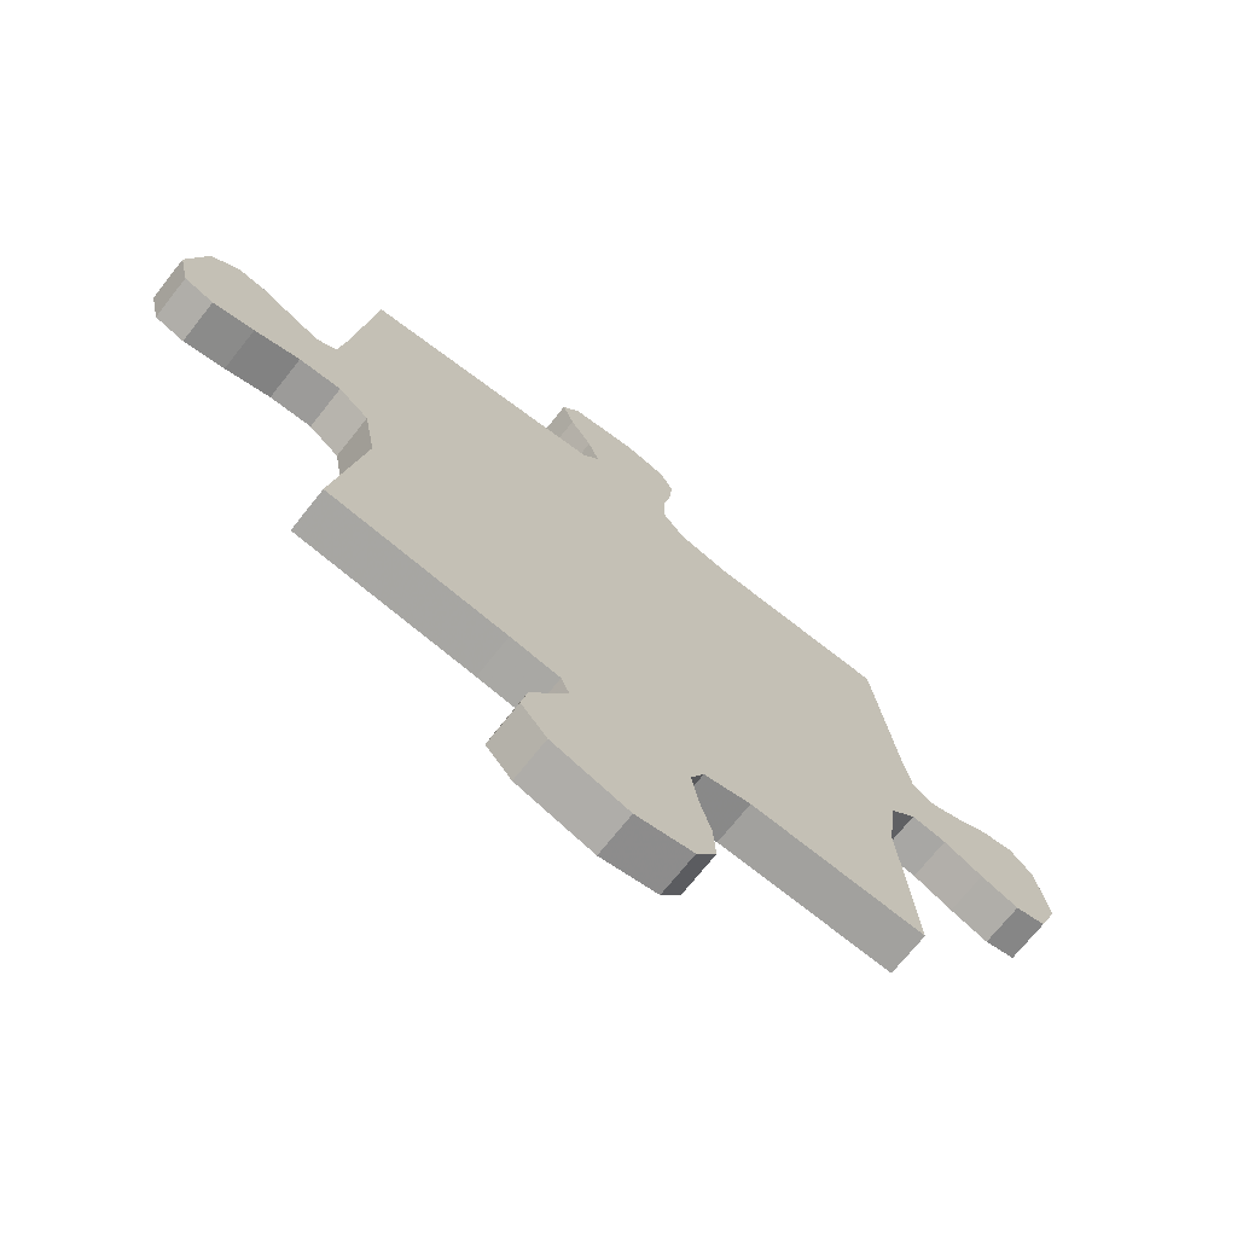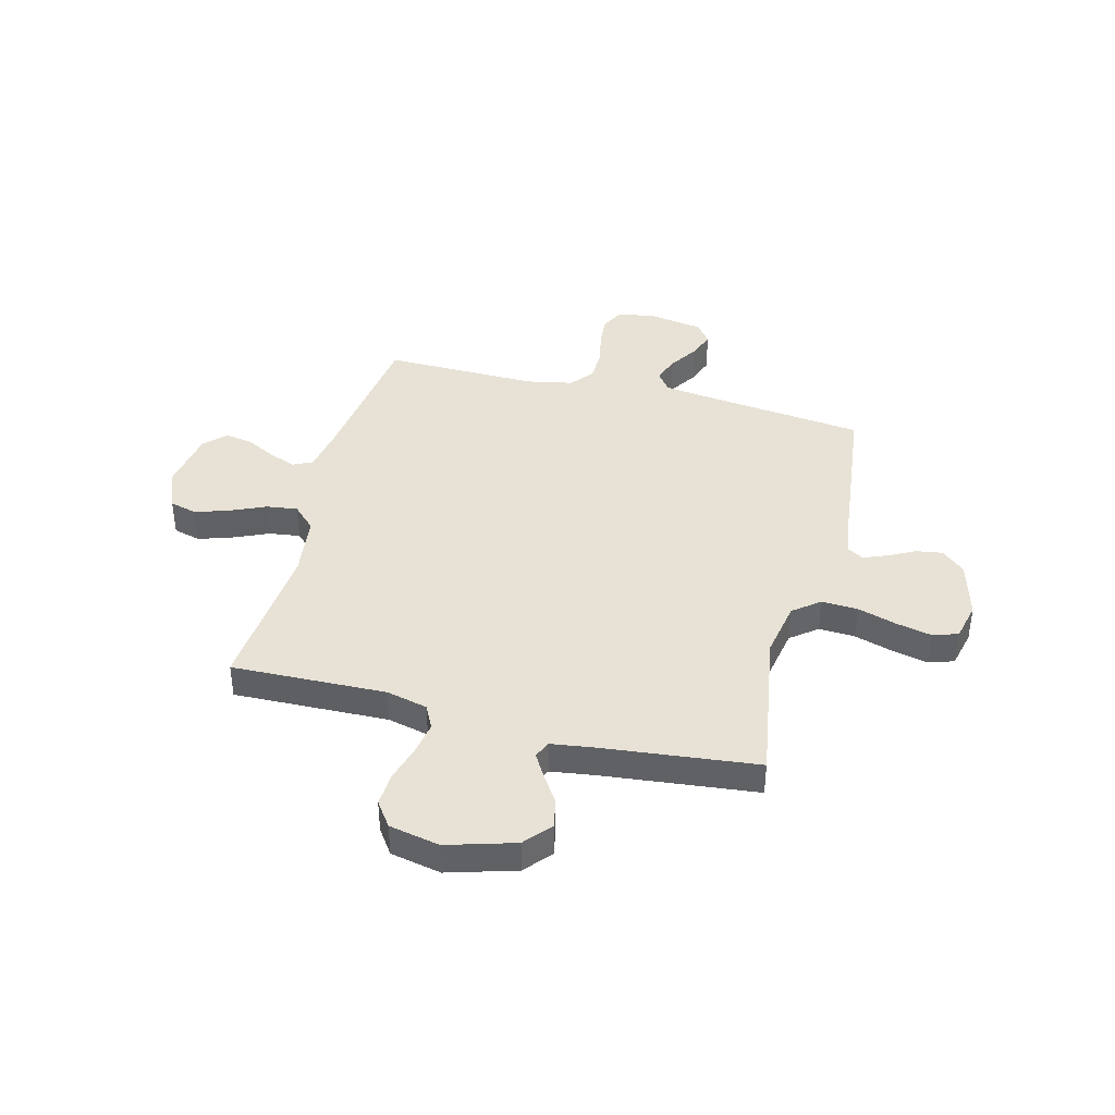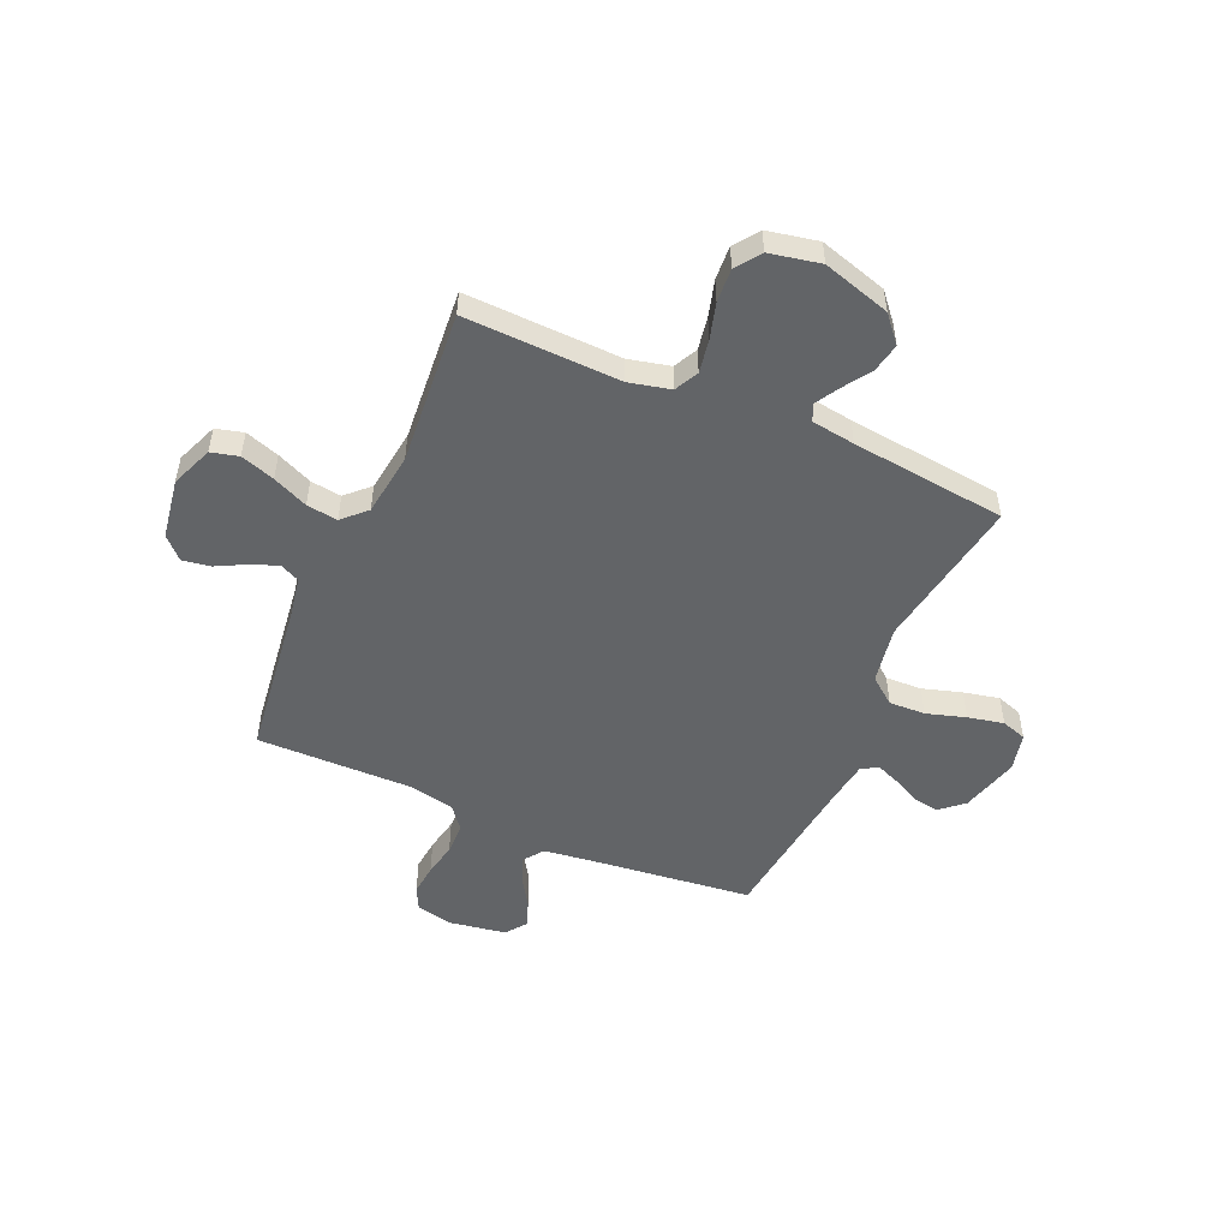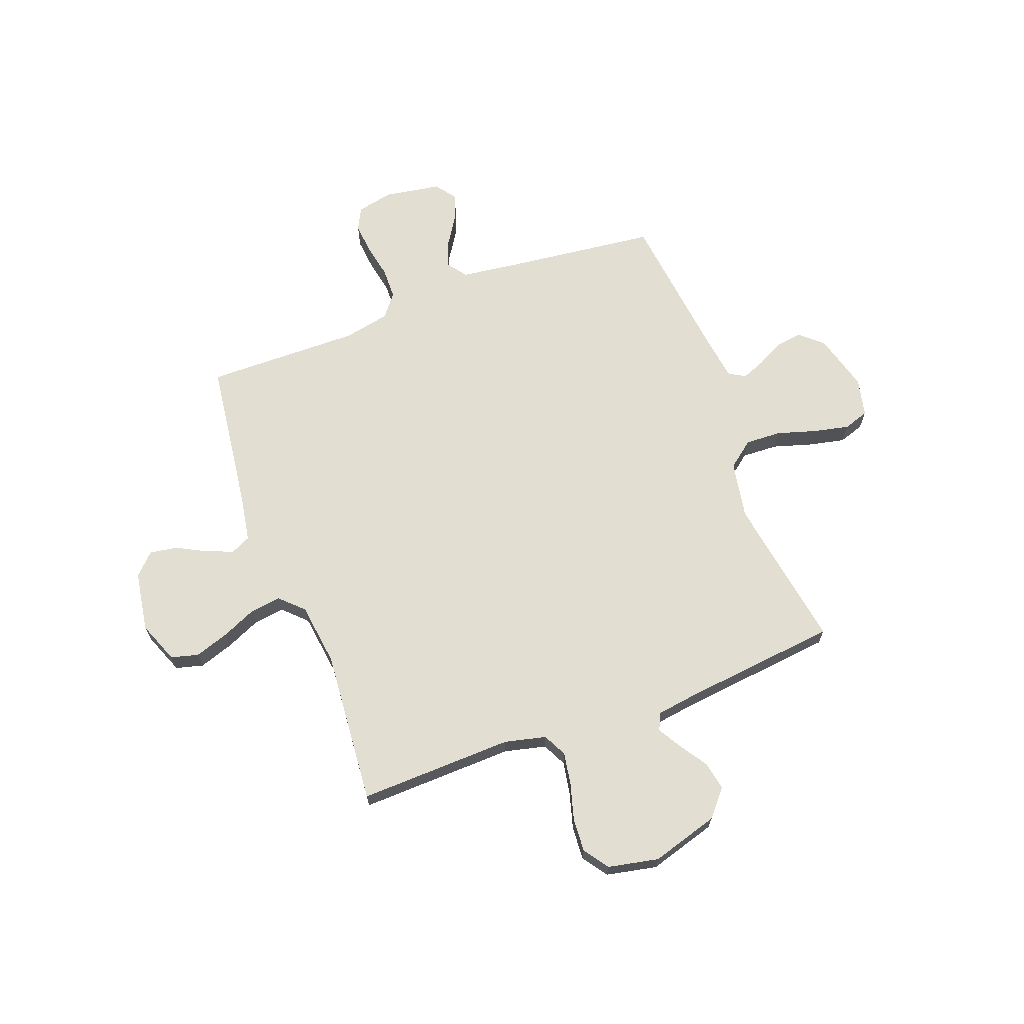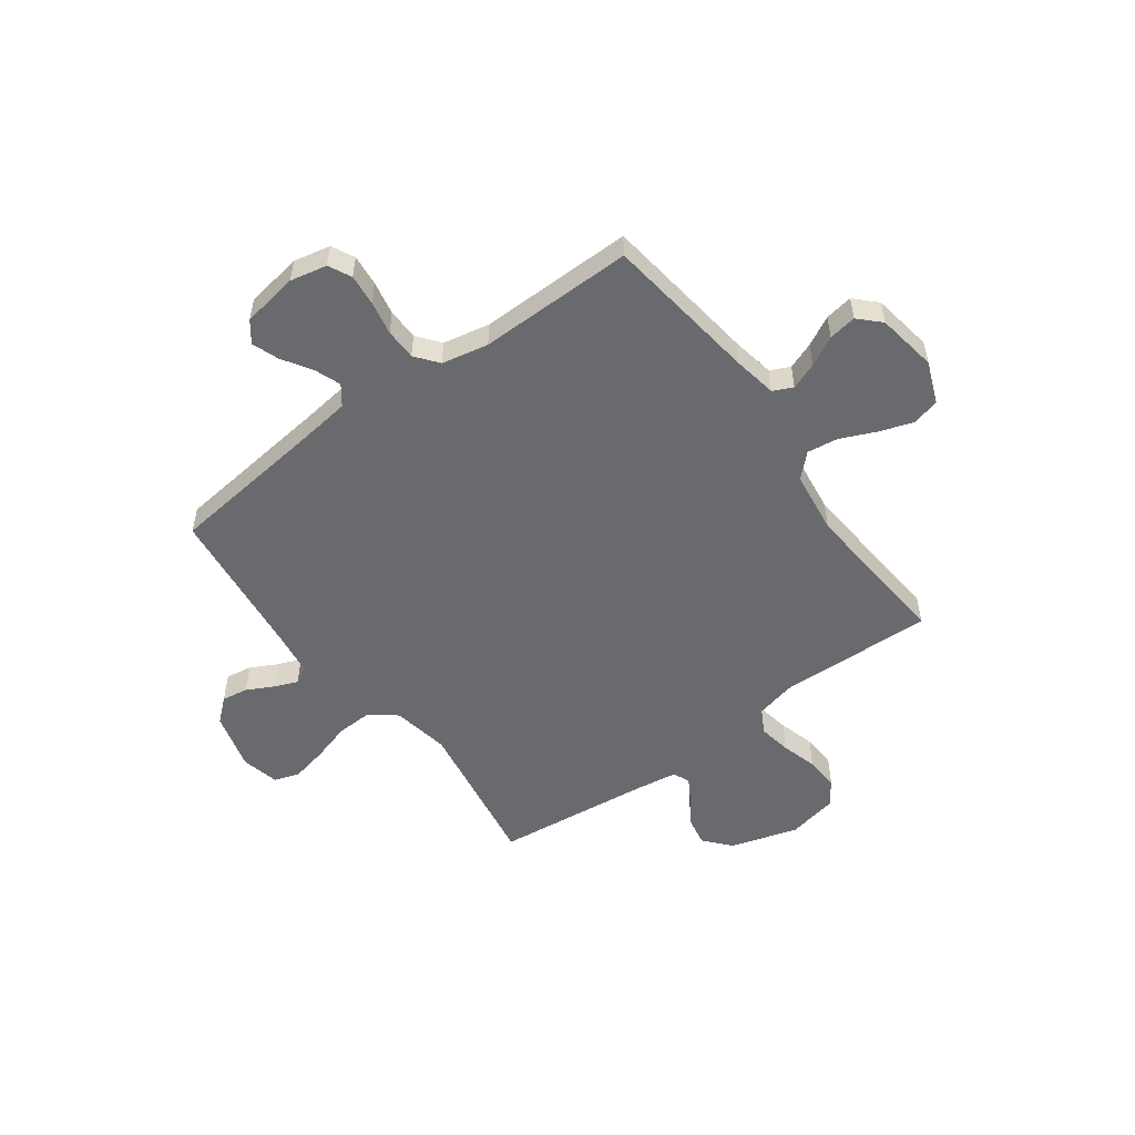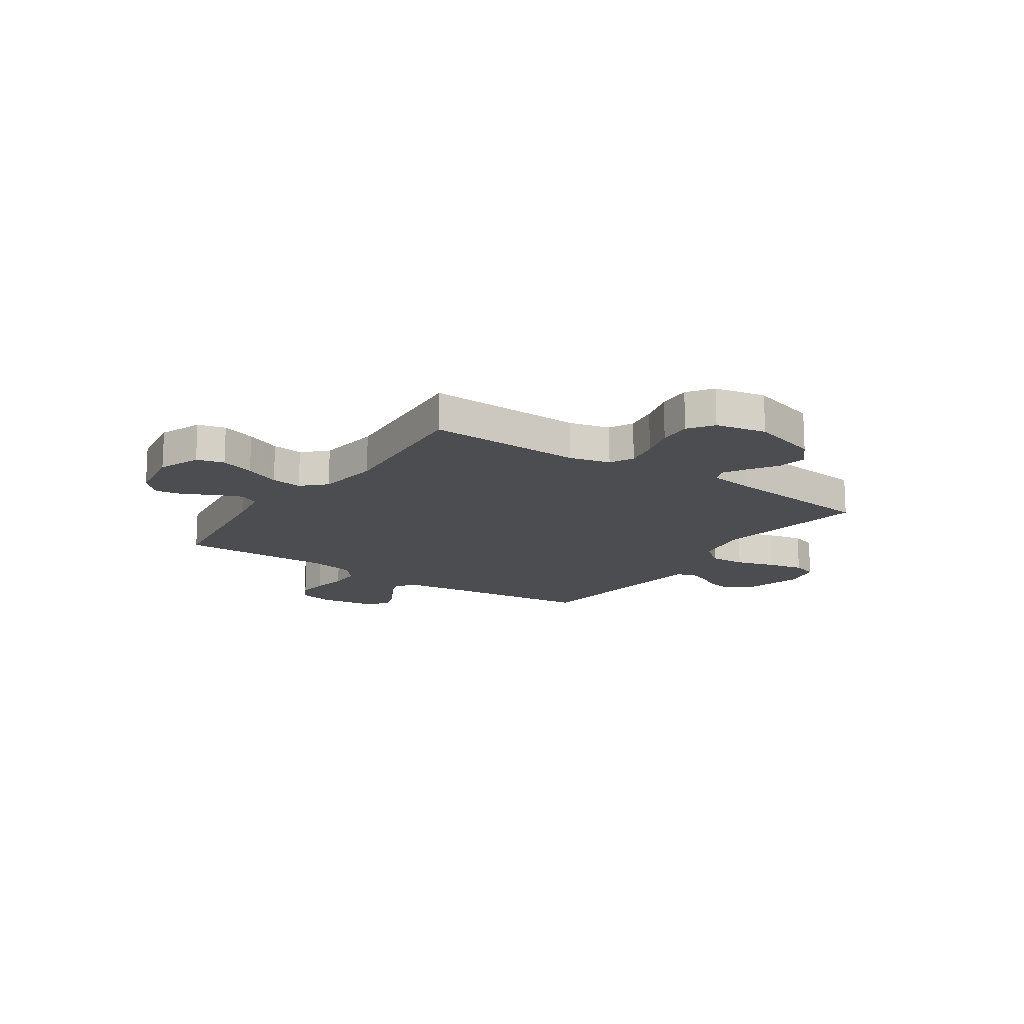
<metadata>
{"format":"obj","ext":"obj","renderer":"f3d","projection":"perspective","resolution":1024,"background":"white","views":[{"elev":-71.1,"azim":-38.4,"up":"+Z"},{"elev":40.5,"azim":-165.5,"up":"+Y"},{"elev":-51.1,"azim":156.2,"up":"+Y"},{"elev":67.5,"azim":159.5,"up":"+Y"},{"elev":-53.1,"azim":36.2,"up":"+Y"},{"elev":-15.6,"azim":145.8,"up":"+Y"}]}
</metadata>
<code>
v -0.5 0.07 -0.5
v -0.451 0.07 -0.2
v -0.471 0.07 -0.089
v -0.522 0.07 -0.049
v -0.592 0.07 -0.052
v -0.668 0.07 -0.075
v -0.737 0.07 -0.09
v -0.786 0.07 -0.074
v -0.803 0.07 0
v -0.772 0.07 0.113
v -0.727 0.07 0.152
v -0.676 0.07 0.144
v -0.624 0.07 0.117
v -0.579 0.07 0.099
v -0.547 0.07 0.117
v -0.535 0.07 0.2
v -0.5 0.07 0.5
v -0.2 0.07 0.535
v -0.093 0.07 0.549
v -0.065 0.07 0.587
v -0.084 0.07 0.638
v -0.12 0.07 0.694
v -0.139 0.07 0.746
v -0.109 0.07 0.786
v 0 0.07 0.804
v 0.071 0.07 0.789
v 0.093 0.07 0.745
v 0.087 0.07 0.685
v 0.074 0.07 0.619
v 0.075 0.07 0.558
v 0.11 0.07 0.514
v 0.2 0.07 0.496
v 0.5 0.07 0.5
v 0.539 0.07 0.2
v 0.554 0.07 0.116
v 0.592 0.07 0.098
v 0.644 0.07 0.118
v 0.701 0.07 0.148
v 0.755 0.07 0.157
v 0.795 0.07 0.117
v 0.814 0.07 0
v 0.782 0.07 -0.081
v 0.729 0.07 -0.095
v 0.663 0.07 -0.073
v 0.595 0.07 -0.043
v 0.535 0.07 -0.035
v 0.491 0.07 -0.078
v 0.475 0.07 -0.2
v 0.5 0.07 -0.5
v 0.2 0.07 -0.491
v 0.12 0.07 -0.51
v 0.097 0.07 -0.556
v 0.108 0.07 -0.62
v 0.128 0.07 -0.69
v 0.132 0.07 -0.755
v 0.098 0.07 -0.803
v 0 0.07 -0.823
v -0.131 0.07 -0.784
v -0.175 0.07 -0.733
v -0.164 0.07 -0.677
v -0.129 0.07 -0.624
v -0.102 0.07 -0.578
v -0.116 0.07 -0.545
v -0.2 0.07 -0.533
v -0.5 0 -0.5
v -0.451 0 -0.2
v -0.471 0 -0.089
v -0.522 0 -0.049
v -0.592 0 -0.052
v -0.668 0 -0.075
v -0.737 0 -0.09
v -0.786 0 -0.074
v -0.803 0 0
v -0.772 0 0.113
v -0.727 0 0.152
v -0.676 0 0.144
v -0.624 0 0.117
v -0.579 0 0.099
v -0.547 0 0.117
v -0.535 0 0.2
v -0.5 0 0.5
v -0.2 0 0.535
v -0.093 0 0.549
v -0.065 0 0.587
v -0.084 0 0.638
v -0.12 0 0.694
v -0.139 0 0.746
v -0.109 0 0.786
v 0 0 0.804
v 0.071 0 0.789
v 0.093 0 0.745
v 0.087 0 0.685
v 0.074 0 0.619
v 0.075 0 0.558
v 0.11 0 0.514
v 0.2 0 0.496
v 0.5 0 0.5
v 0.539 0 0.2
v 0.554 0 0.116
v 0.592 0 0.098
v 0.644 0 0.118
v 0.701 0 0.148
v 0.755 0 0.157
v 0.795 0 0.117
v 0.814 0 0
v 0.782 0 -0.081
v 0.729 0 -0.095
v 0.663 0 -0.073
v 0.595 0 -0.043
v 0.535 0 -0.035
v 0.491 0 -0.078
v 0.475 0 -0.2
v 0.5 0 -0.5
v 0.2 0 -0.491
v 0.12 0 -0.51
v 0.097 0 -0.556
v 0.108 0 -0.62
v 0.128 0 -0.69
v 0.132 0 -0.755
v 0.098 0 -0.803
v 0 0 -0.823
v -0.131 0 -0.784
v -0.175 0 -0.733
v -0.164 0 -0.677
v -0.129 0 -0.624
v -0.102 0 -0.578
v -0.116 0 -0.545
v -0.2 0 -0.533
f 59 60 61
f 58 59 61
f 57 58 61
f 56 57 61
f 55 56 61
f 54 55 61
f 53 54 61
f 52 53 61 62
f 51 52 62 63
f 48 49 50
f 51 63 64
f 50 51 64
f 48 50 64
f 47 48 64
f 43 44 45
f 42 43 45
f 41 42 45
f 40 41 45
f 39 40 45
f 38 39 45
f 37 38 45
f 36 37 45 46
f 64 1 2
f 47 64 2
f 46 47 2
f 36 46 2
f 35 36 2
f 27 28 29
f 26 27 29
f 25 26 29
f 24 25 29
f 23 24 29
f 22 23 29
f 21 22 29
f 20 21 29 30
f 19 20 30 31
f 16 17 18
f 19 31 32
f 18 19 32
f 16 18 32
f 15 16 32
f 11 12 13
f 10 11 13
f 9 10 13
f 8 9 13
f 7 8 13
f 6 7 13
f 5 6 13
f 4 5 13 14
f 32 33 34
f 15 32 34
f 14 15 34
f 4 14 34
f 3 4 34
f 2 3 34 35
f 125 124 123
f 125 123 122
f 125 122 121
f 125 121 120
f 125 120 119
f 125 119 118
f 125 118 117
f 126 125 117 116
f 127 126 116 115
f 114 113 112
f 128 127 115
f 128 115 114
f 128 114 112
f 128 112 111
f 109 108 107
f 109 107 106
f 109 106 105
f 109 105 104
f 109 104 103
f 109 103 102
f 109 102 101
f 110 109 101 100
f 66 65 128
f 66 128 111
f 66 111 110
f 66 110 100
f 66 100 99
f 93 92 91
f 93 91 90
f 93 90 89
f 93 89 88
f 93 88 87
f 93 87 86
f 93 86 85
f 94 93 85 84
f 95 94 84 83
f 82 81 80
f 96 95 83
f 96 83 82
f 96 82 80
f 96 80 79
f 77 76 75
f 77 75 74
f 77 74 73
f 77 73 72
f 77 72 71
f 77 71 70
f 77 70 69
f 78 77 69 68
f 98 97 96
f 98 96 79
f 98 79 78
f 98 78 68
f 98 68 67
f 99 98 67 66
f 1 65 66 2
f 2 66 67 3
f 3 67 68 4
f 4 68 69 5
f 5 69 70 6
f 6 70 71 7
f 7 71 72 8
f 8 72 73 9
f 9 73 74 10
f 10 74 75 11
f 11 75 76 12
f 12 76 77 13
f 13 77 78 14
f 14 78 79 15
f 15 79 80 16
f 16 80 81 17
f 17 81 82 18
f 18 82 83 19
f 19 83 84 20
f 20 84 85 21
f 21 85 86 22
f 22 86 87 23
f 23 87 88 24
f 24 88 89 25
f 25 89 90 26
f 26 90 91 27
f 27 91 92 28
f 28 92 93 29
f 29 93 94 30
f 30 94 95 31
f 31 95 96 32
f 32 96 97 33
f 33 97 98 34
f 34 98 99 35
f 35 99 100 36
f 36 100 101 37
f 37 101 102 38
f 38 102 103 39
f 39 103 104 40
f 40 104 105 41
f 41 105 106 42
f 42 106 107 43
f 43 107 108 44
f 44 108 109 45
f 45 109 110 46
f 46 110 111 47
f 47 111 112 48
f 48 112 113 49
f 49 113 114 50
f 50 114 115 51
f 51 115 116 52
f 52 116 117 53
f 53 117 118 54
f 54 118 119 55
f 55 119 120 56
f 56 120 121 57
f 57 121 122 58
f 58 122 123 59
f 59 123 124 60
f 60 124 125 61
f 61 125 126 62
f 62 126 127 63
f 63 127 128 64
f 64 128 65 1

</code>
